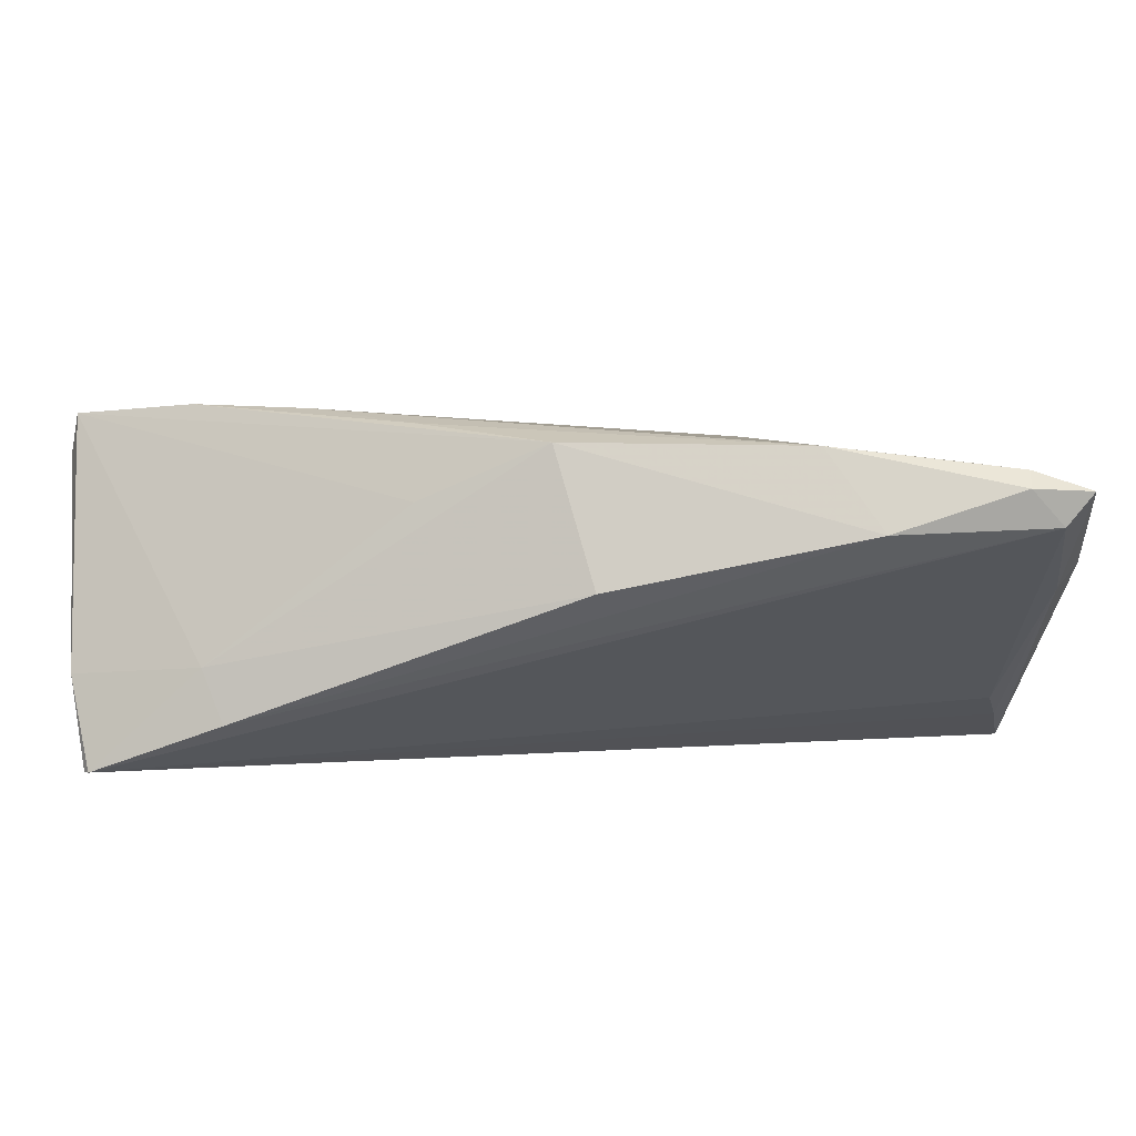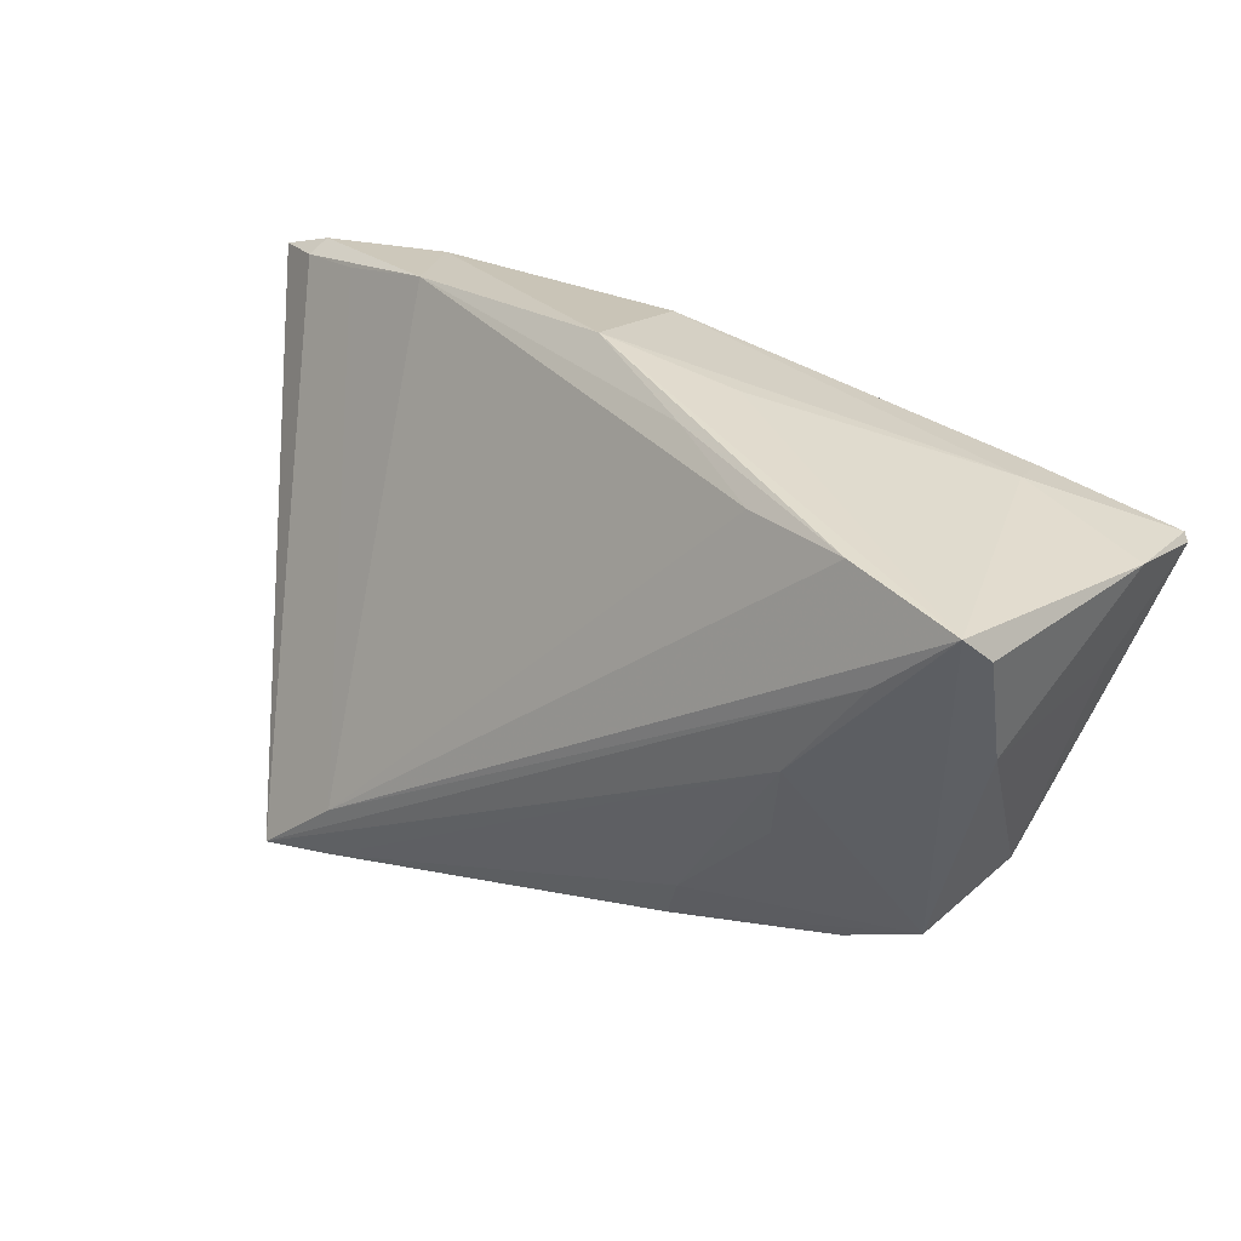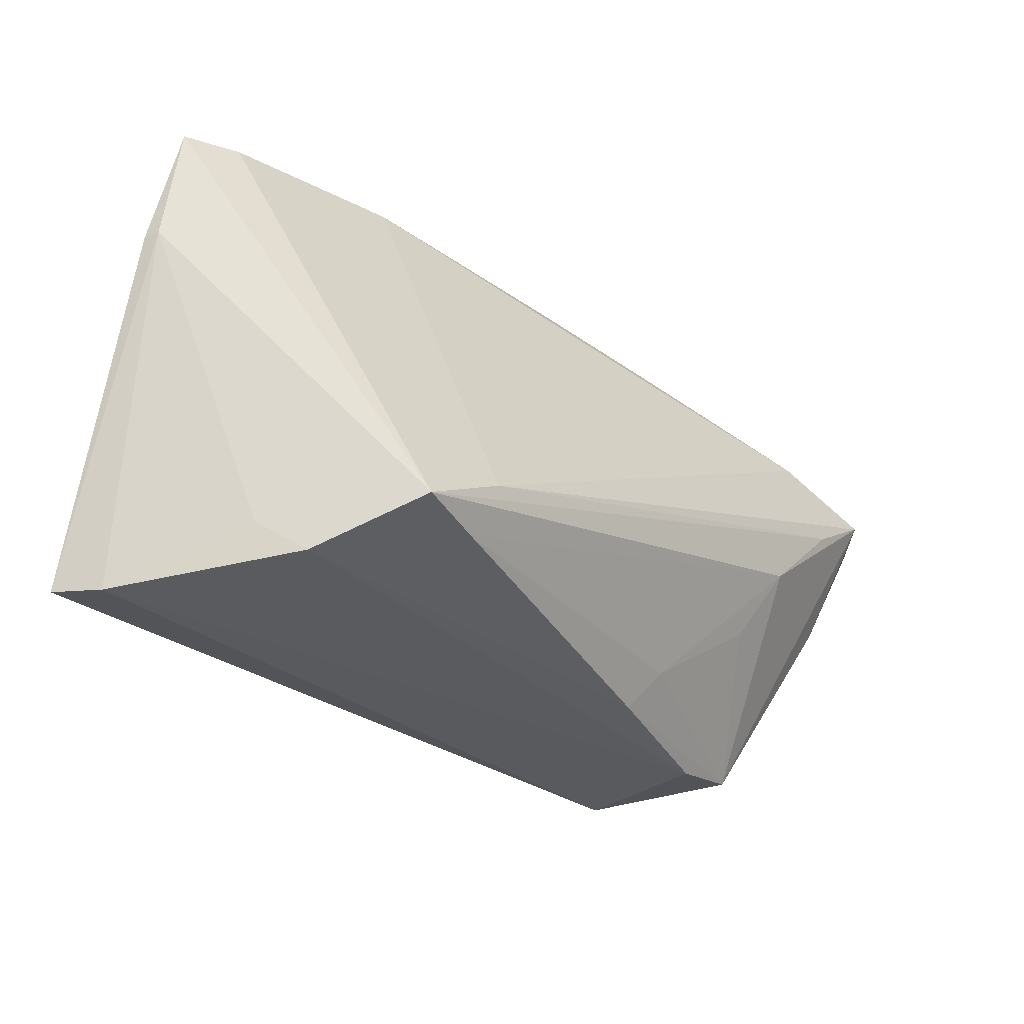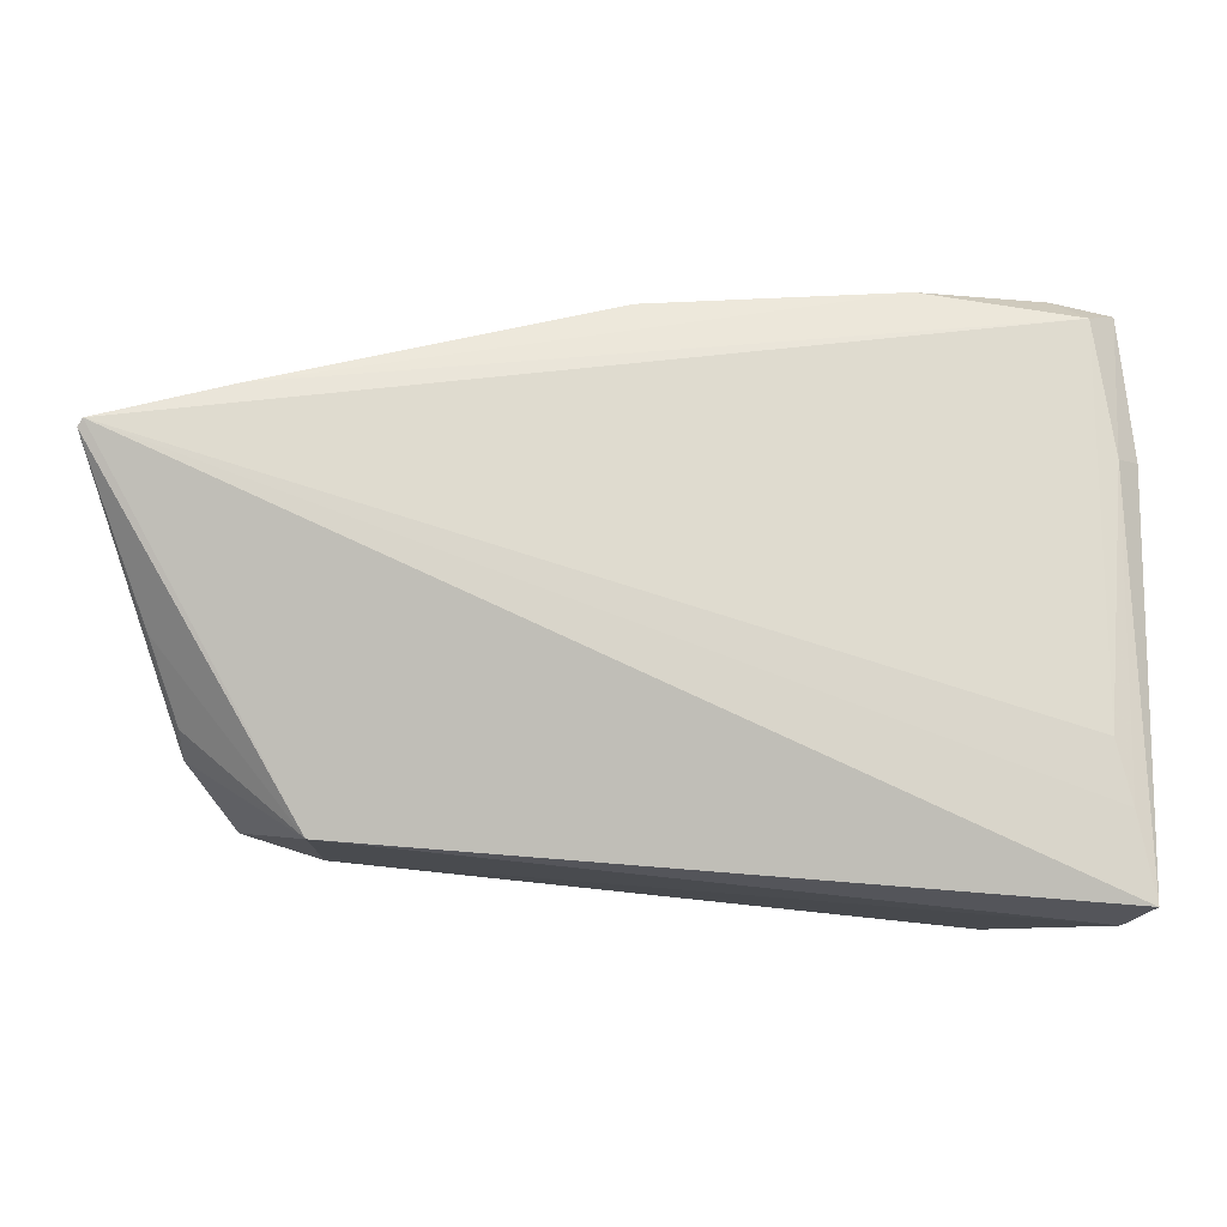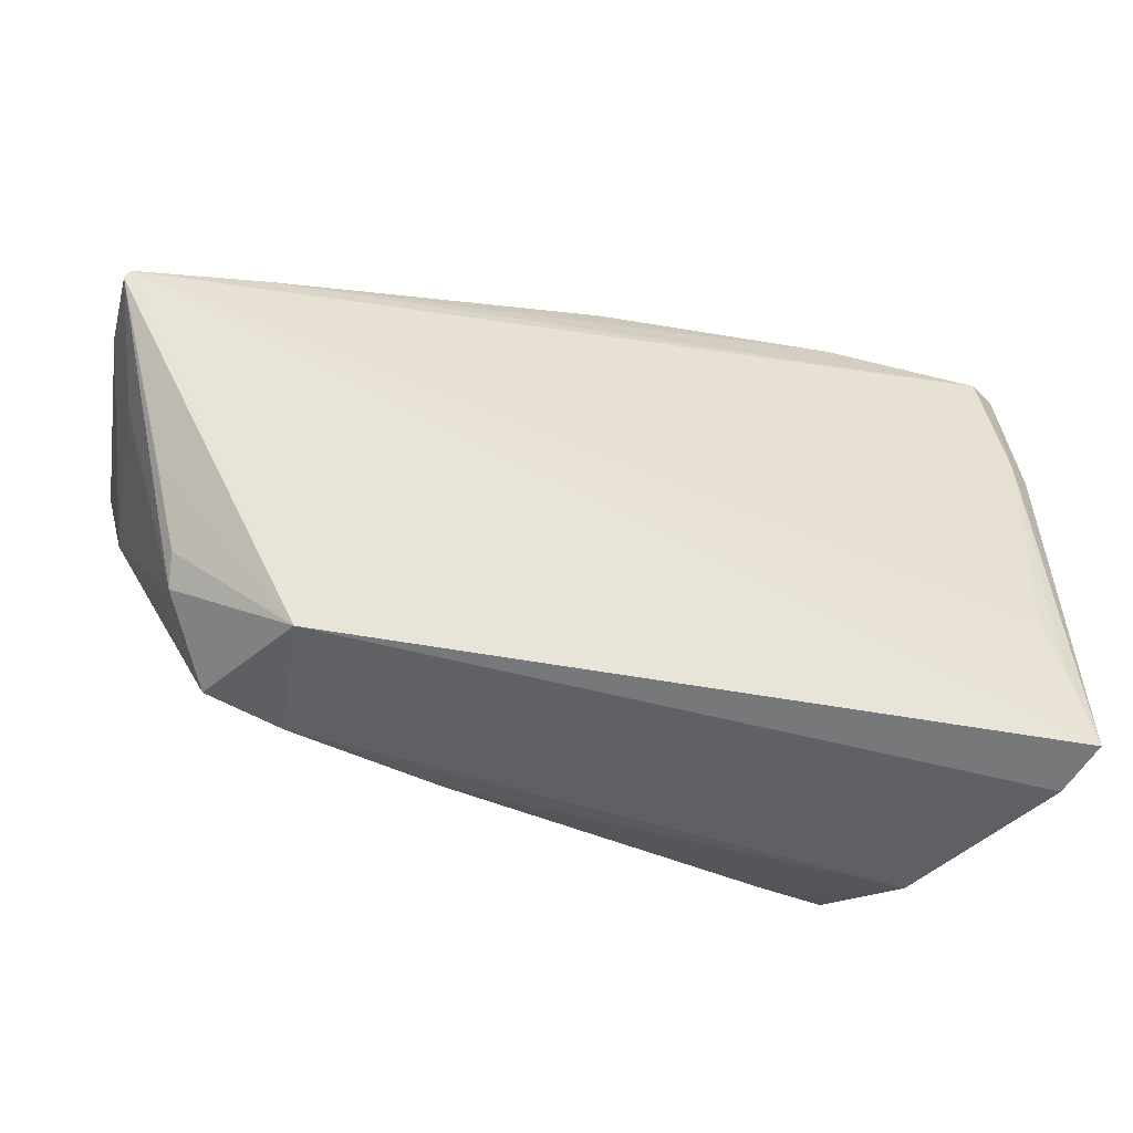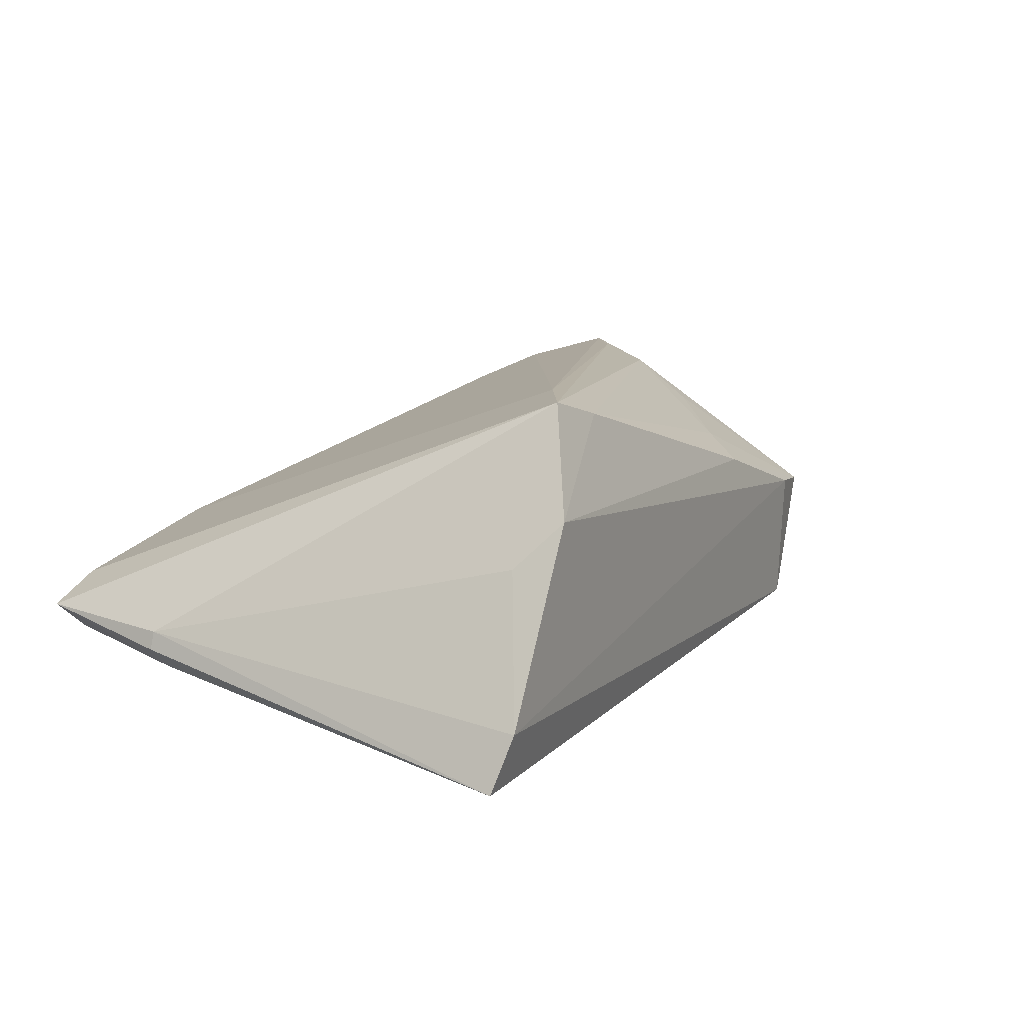
<metadata>
{"format":"obj","ext":"obj","renderer":"f3d","projection":"perspective","resolution":1024,"background":"white","views":[{"elev":75.4,"azim":173.0,"up":"+Y"},{"elev":22.0,"azim":37.5,"up":"+Y"},{"elev":-38.8,"azim":-48.0,"up":"+Y"},{"elev":-8.5,"azim":176.6,"up":"+Y"},{"elev":-40.5,"azim":167.5,"up":"+Y"},{"elev":9.7,"azim":-56.7,"up":"+Z"}]}
</metadata>
<code>
v -0.02554 0.03511 0.00286
v 0.028 0.02391 0.0174
v -0.03429 -0.02839 0.02232
v 0.04983 -0.003312 -0.01111
v -0.0469 0.03356 -0.001908
v 0.04682 -0.01286 -0.007285
v -0.02392 -0.02124 0.02246
v 0.01734 0.03013 0.003452
v 0.03217 -0.02577 0.004611
v 0.04815 -0.009225 0.0052
v 0.03059 -0.009776 0.01589
v -0.03081 0.03511 -0.007534
v 0.05586 0.01745 -0.01871
v -0.05237 -0.03127 -0.01871
v 0.05696 0.01756 -0.007589
v -0.05182 0.01616 -0.01092
v 0.04062 0.02258 0.01989
v 0.05543 0.01574 0.01851
v 0.05404 0.01863 0.0218
v 0.04039 0.02187 -0.01631
v -0.02595 -0.02829 0.02022
v 0.05322 0.003358 0.01249
v -0.03848 0.03368 0.0001664
v 0.04111 -0.02268 0.002223
v -0.05051 -0.02127 -0.01773
v 0.01698 -0.02141 0.01279
v 0.002226 0.03437 0.006906
v -0.04632 0.03511 -0.004369
v -0.05419 0.01612 -0.006179
v -0.05459 0.0163 -0.008338
v 0.04209 0.02268 -0.009859
v -0.05019 -0.03297 -0.01212
v -0.0401 -0.03297 0.00978
v -0.04878 -0.01392 -0.01694
v 0.01371 -0.02685 0.00997
v 0.04492 0.01159 0.02174
v 0.04657 -0.01581 -0.004448
v 0.03326 -0.02438 -0.0118
v 0.01665 0.02893 0.01263
v -0.0498 0.03232 -0.008258
v -0.04339 -0.02827 0.004485
v -0.0003766 0.03276 -0.009455
v 0.04142 -0.02292 0.0037
v 0.05382 0.006337 -0.007433
v 0.03466 -0.0001373 0.02059
v 0.05645 0.01652 -0.01838
v -0.05338 0.0334 -0.005005
f 3 41 33
f 8 27 19
f 16 14 30
f 47 16 30
f 19 27 17
f 29 47 30
f 41 3 29
f 3 47 29
f 30 14 29
f 15 19 18
f 18 22 15
f 19 22 18
f 14 38 32
f 33 41 32
f 32 29 14
f 41 29 32
f 33 32 9
f 9 32 38
f 31 19 15
f 31 8 19
f 27 8 31
f 36 45 19
f 3 45 36
f 19 17 7
f 7 36 19
f 3 36 7
f 7 23 3
f 38 6 37
f 22 10 37
f 6 46 37
f 40 12 20
f 16 47 40
f 40 47 28
f 28 12 40
f 42 12 27
f 20 12 42
f 27 31 42
f 42 31 20
f 4 6 38
f 38 46 4
f 4 46 6
f 28 47 5
f 5 47 3
f 3 23 5
f 39 17 27
f 23 7 1
f 1 39 27
f 1 12 28
f 27 12 1
f 28 5 1
f 1 5 23
f 43 9 38
f 43 37 10
f 43 10 22
f 43 22 19
f 19 45 43
f 22 37 44
f 44 37 46
f 15 22 44
f 44 46 15
f 21 45 3
f 21 26 45
f 21 3 33
f 14 16 25
f 13 40 20
f 20 31 13
f 13 31 15
f 15 46 13
f 14 25 13
f 13 38 14
f 13 46 38
f 17 39 2
f 39 1 2
f 2 7 17
f 2 1 7
f 38 37 24
f 24 43 38
f 37 43 24
f 45 26 11
f 11 43 45
f 26 43 11
f 26 21 35
f 9 43 35
f 35 43 26
f 33 9 35
f 35 21 33
f 40 13 34
f 34 13 25
f 16 40 34
f 34 25 16

</code>
